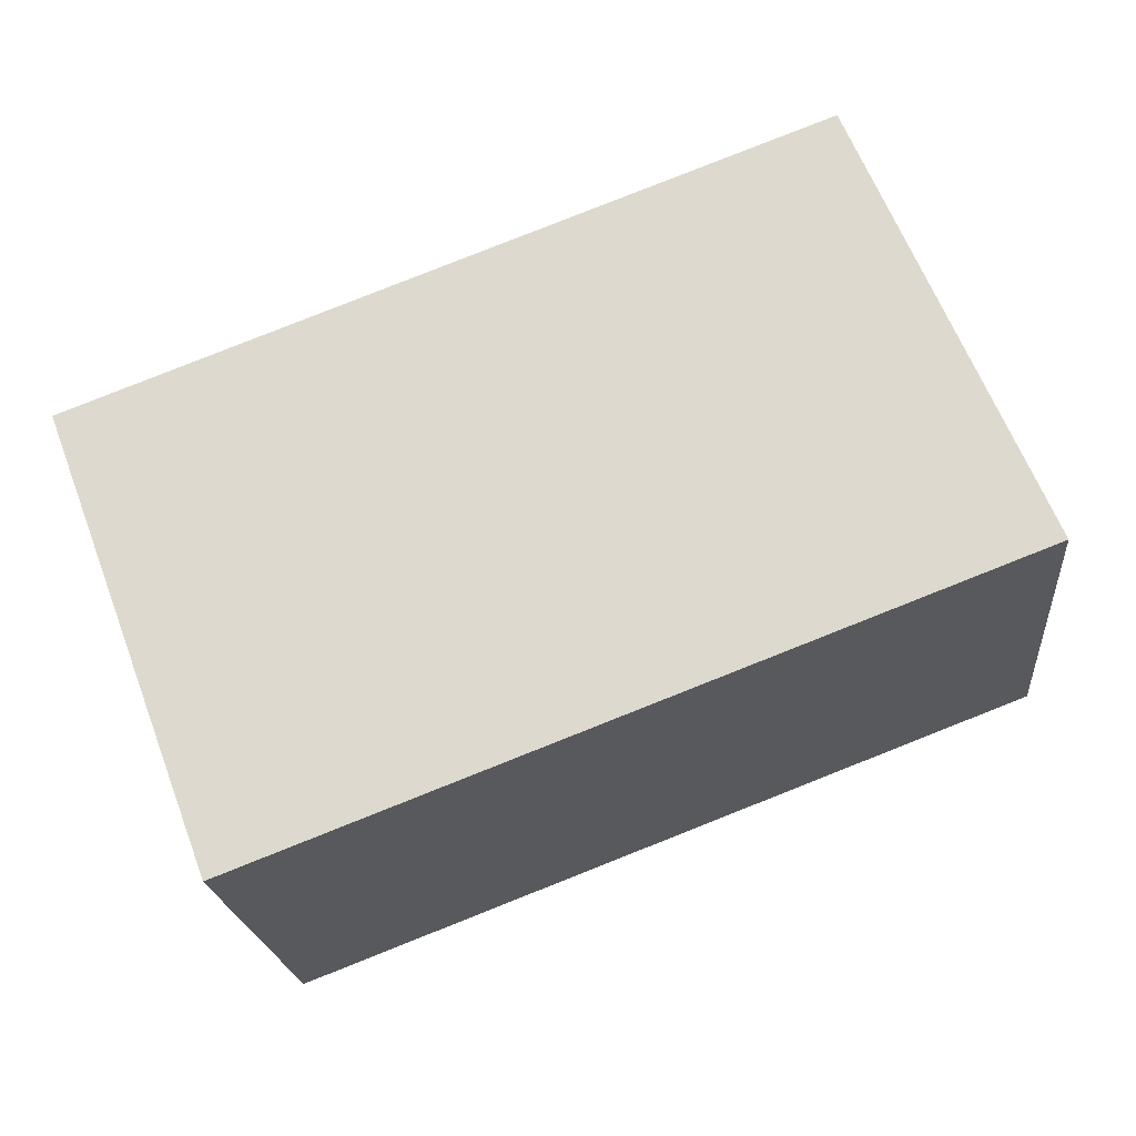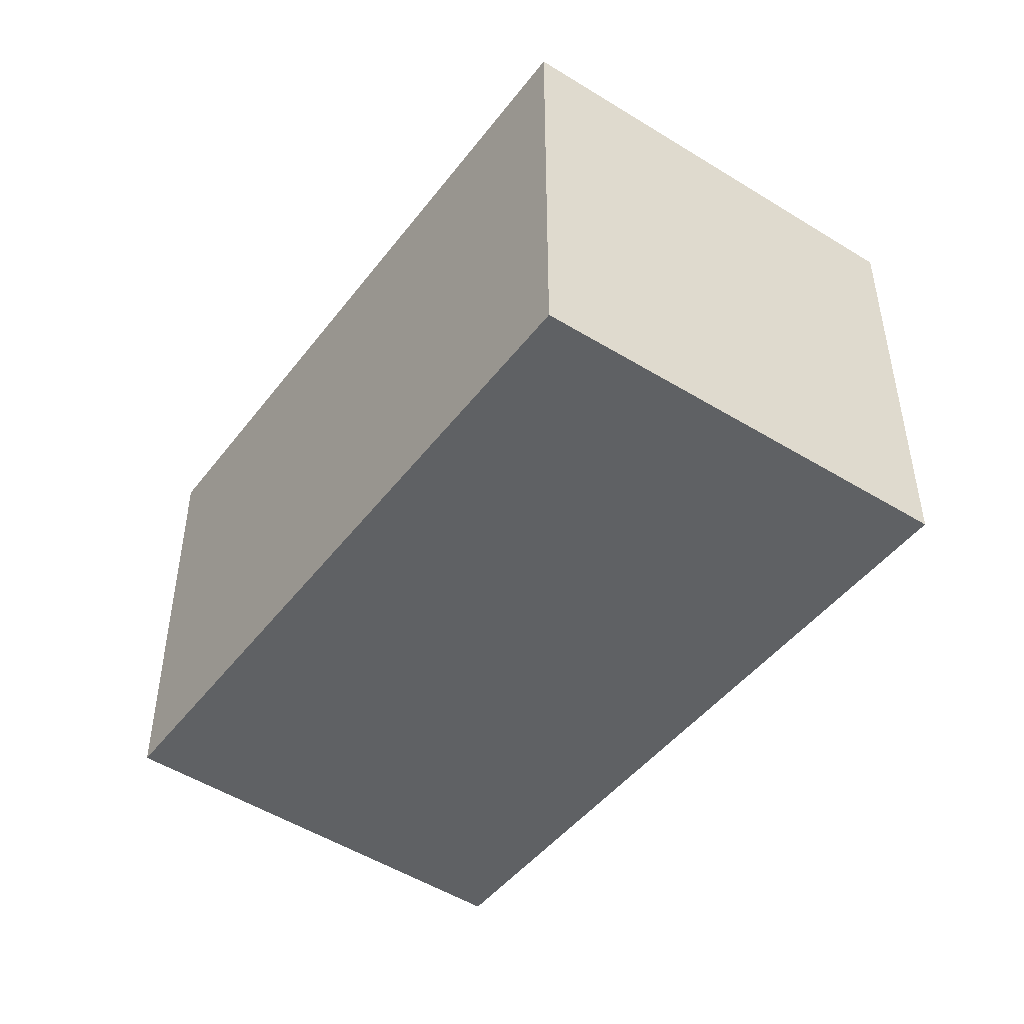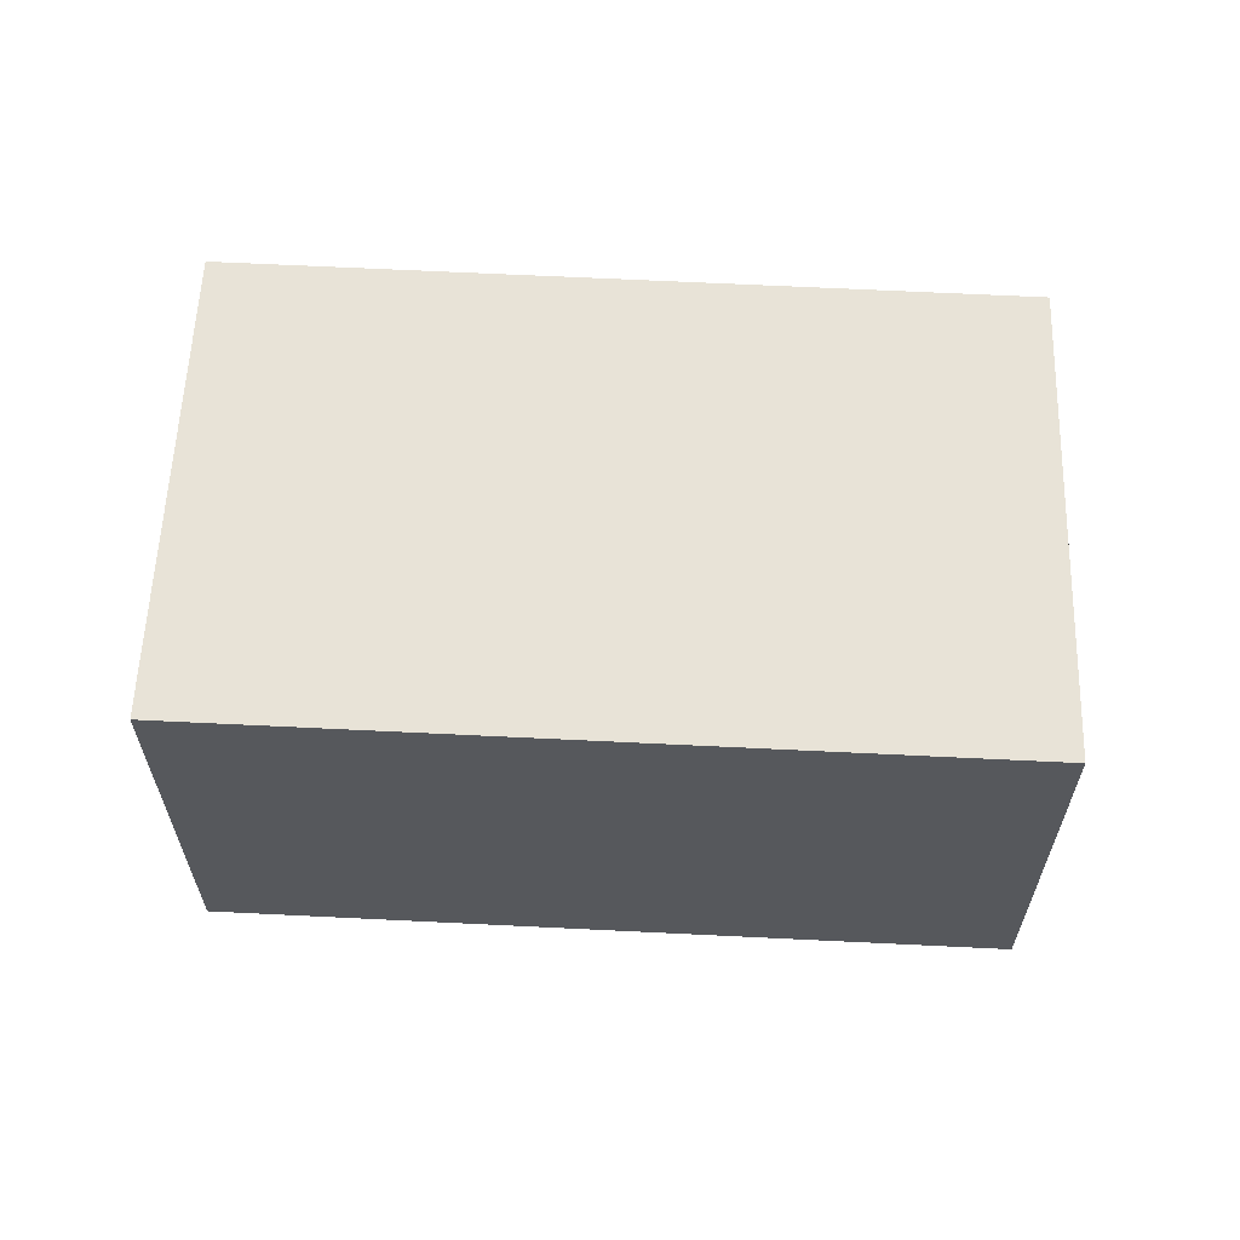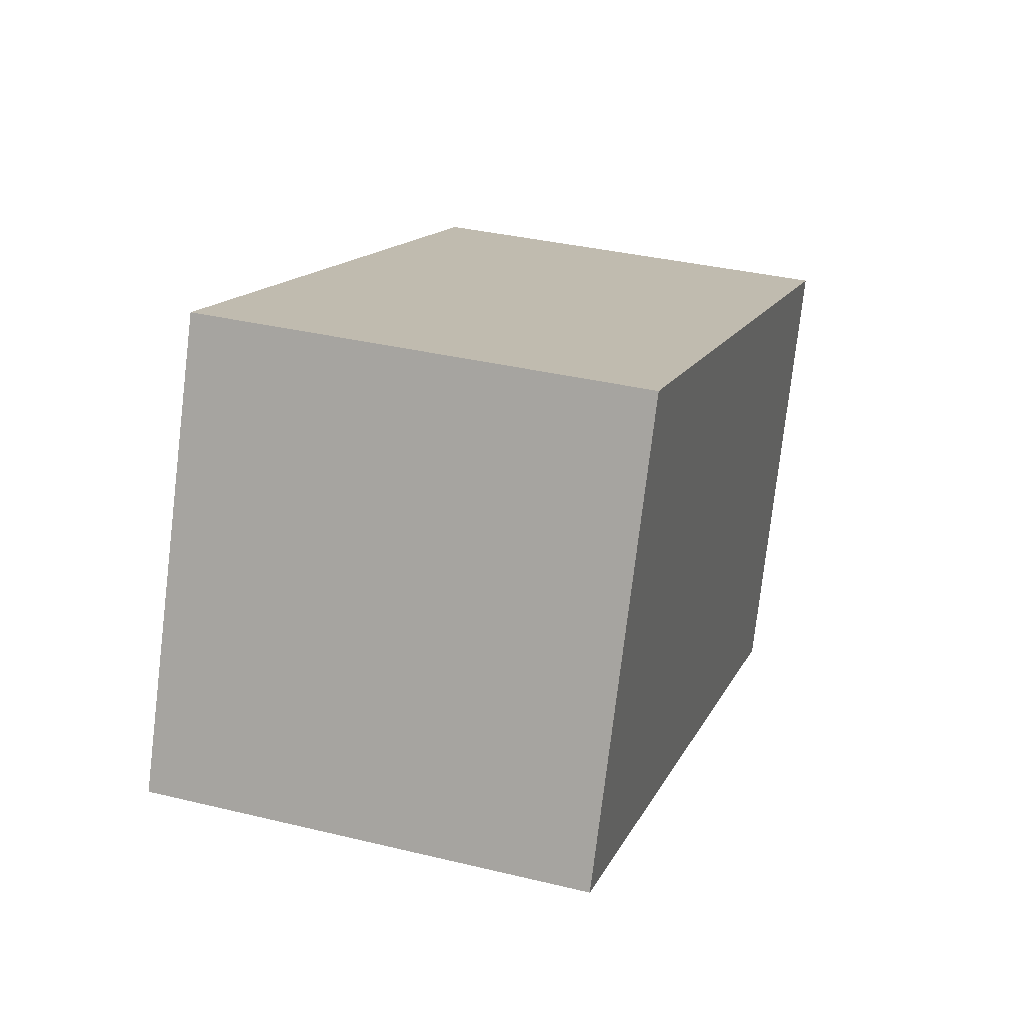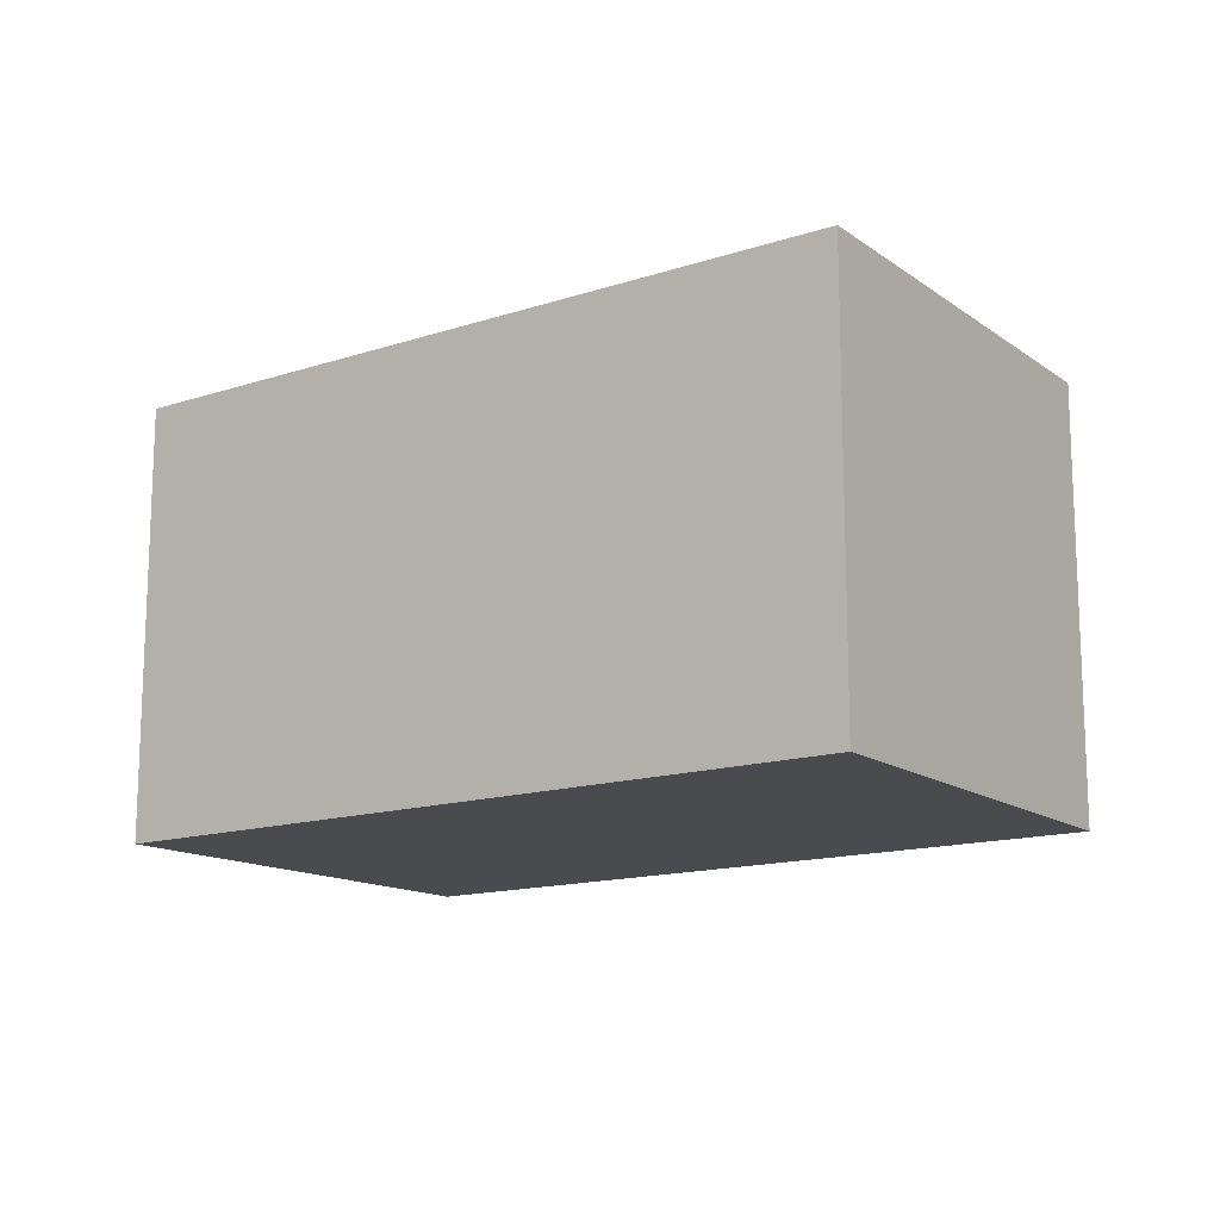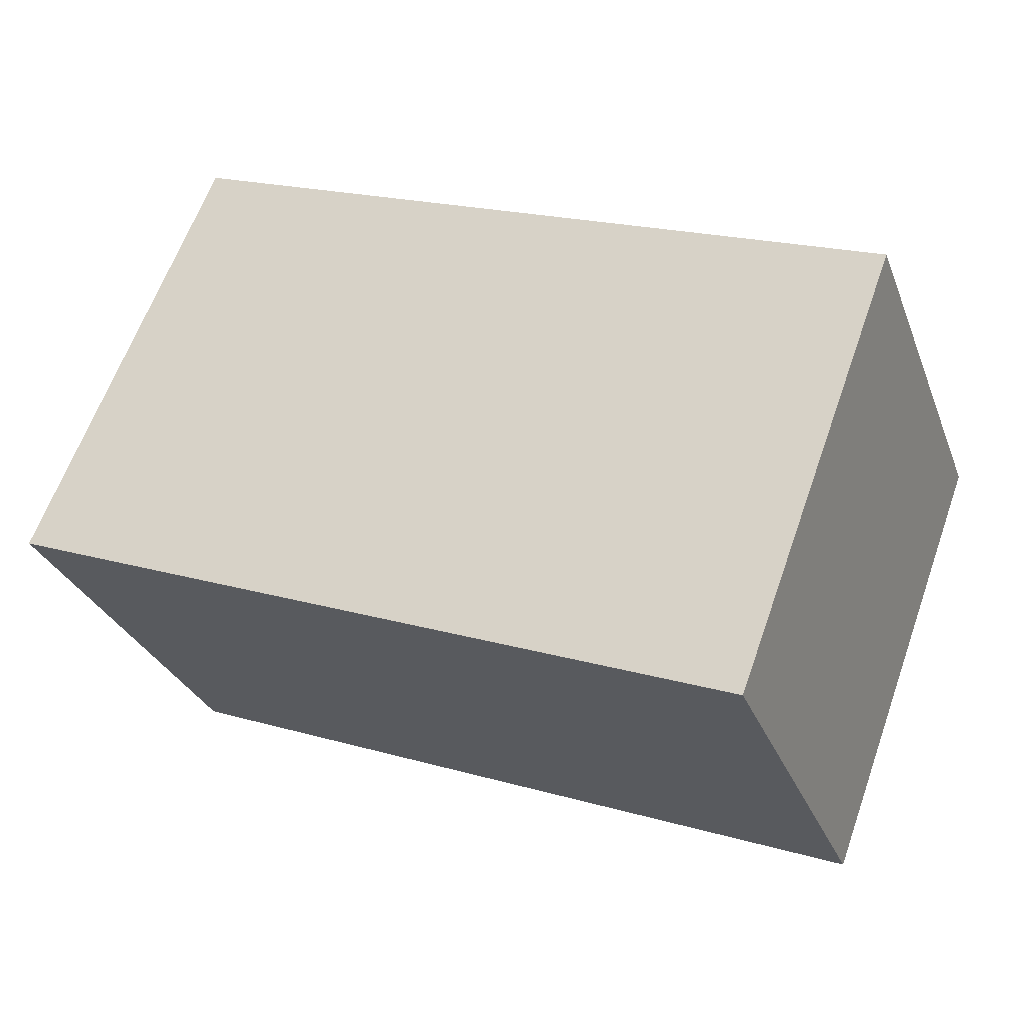
<metadata>
{"format":"obj","ext":"obj","renderer":"f3d","projection":"perspective","resolution":1024,"background":"white","views":[{"elev":-20.8,"azim":-174.7,"up":"+Z"},{"elev":-46.6,"azim":75.6,"up":"+Y"},{"elev":62.3,"azim":-156.2,"up":"+Y"},{"elev":35.1,"azim":-72.1,"up":"+Z"},{"elev":-14.3,"azim":-123.3,"up":"+Y"},{"elev":-29.6,"azim":18.8,"up":"+Z"}]}
</metadata>
<code>
v  1.038 2.525 2.459
v  4.245 2.525 -1.622
v  0 2.525 1.546e-16
v  5.181 2.525 0.882
v  0 0 0
v  1.038 -1.506e-16 2.459
v  5.181 -5.401e-17 0.882
v  4.245 9.932e-17 -1.622
g defaultobject
f 1 2 3
f 2 1 4
f 5 1 3
f 1 5 6
f 6 4 1
f 4 6 7
f 7 2 4
f 2 7 8
f 8 3 2
f 3 8 5
f 8 6 5
f 6 8 7

</code>
